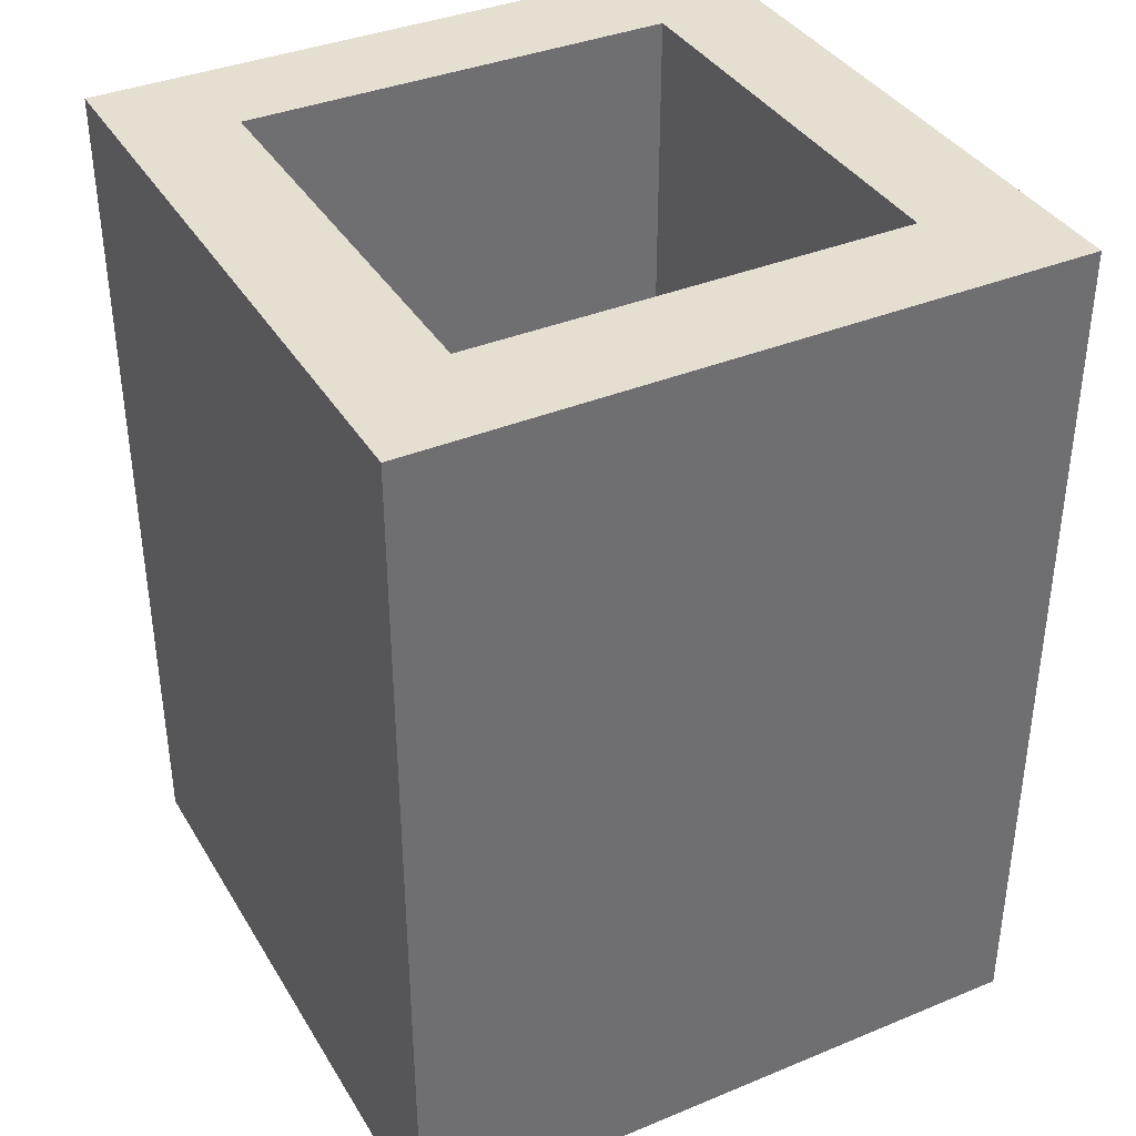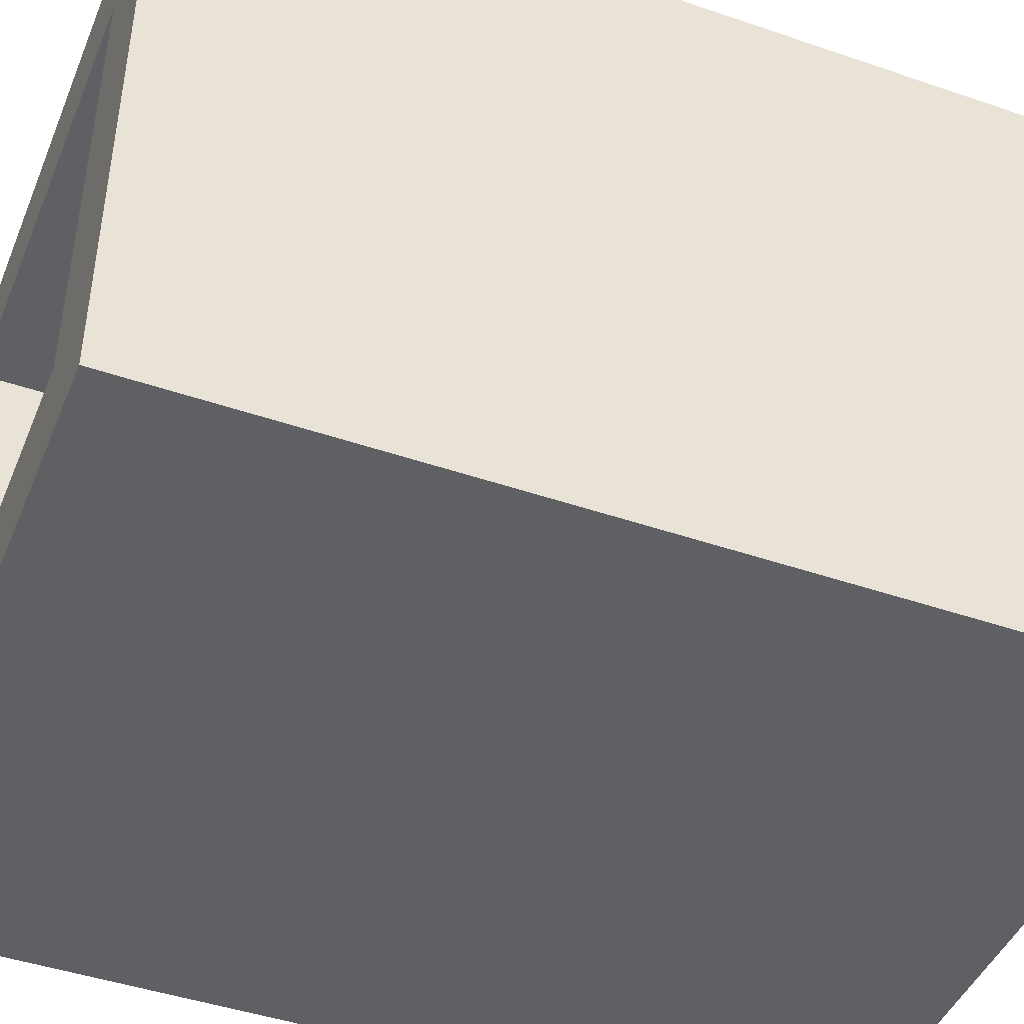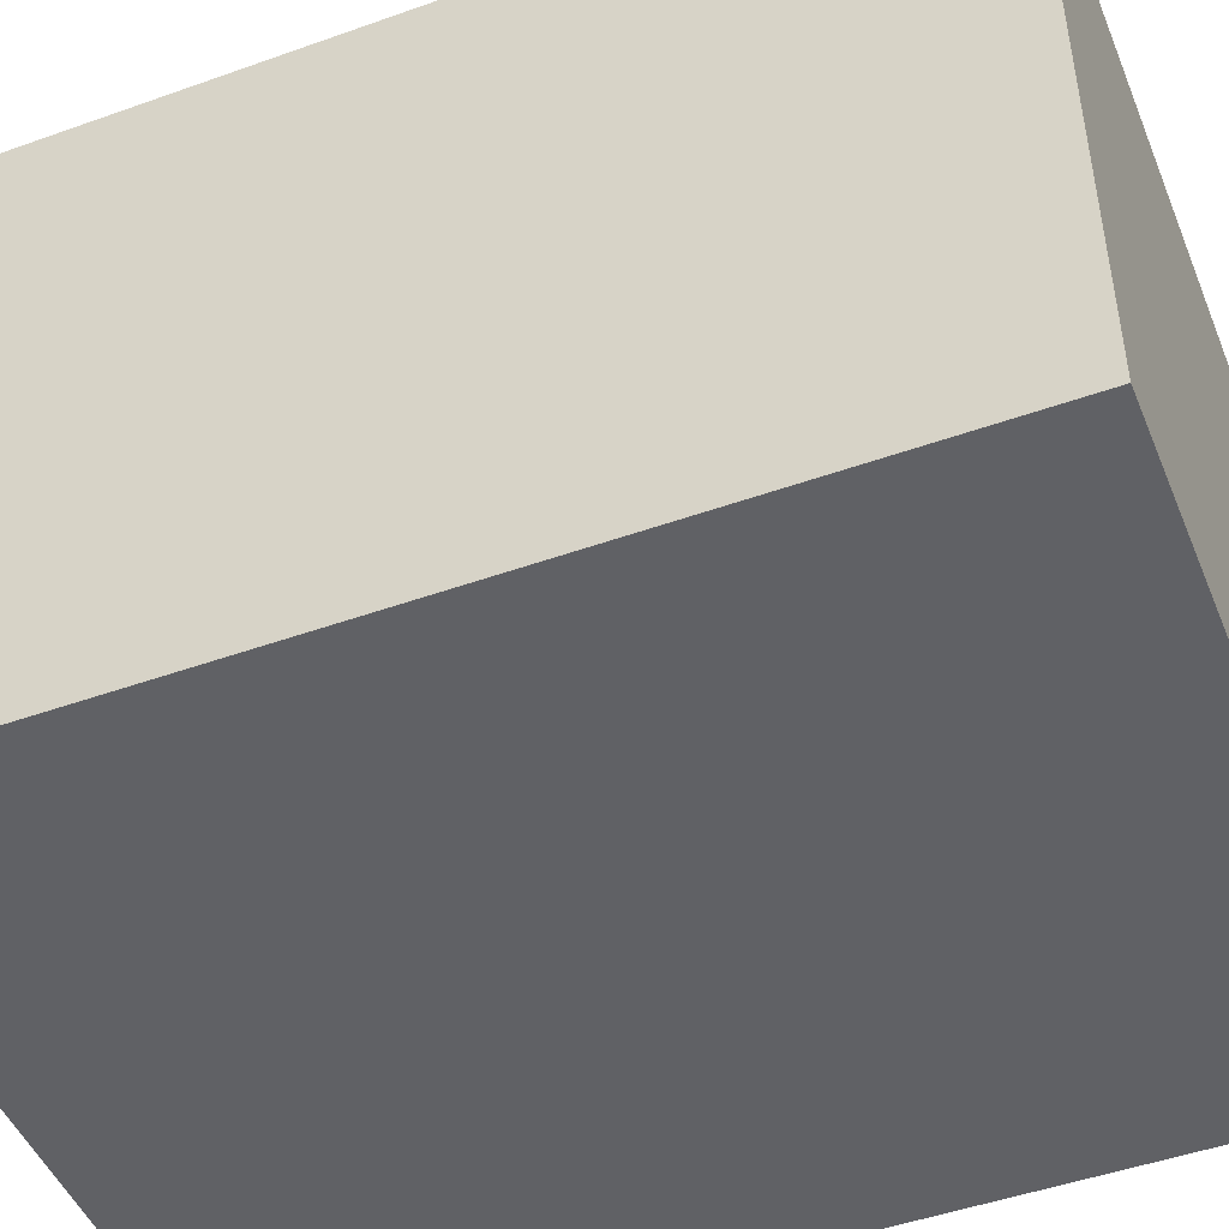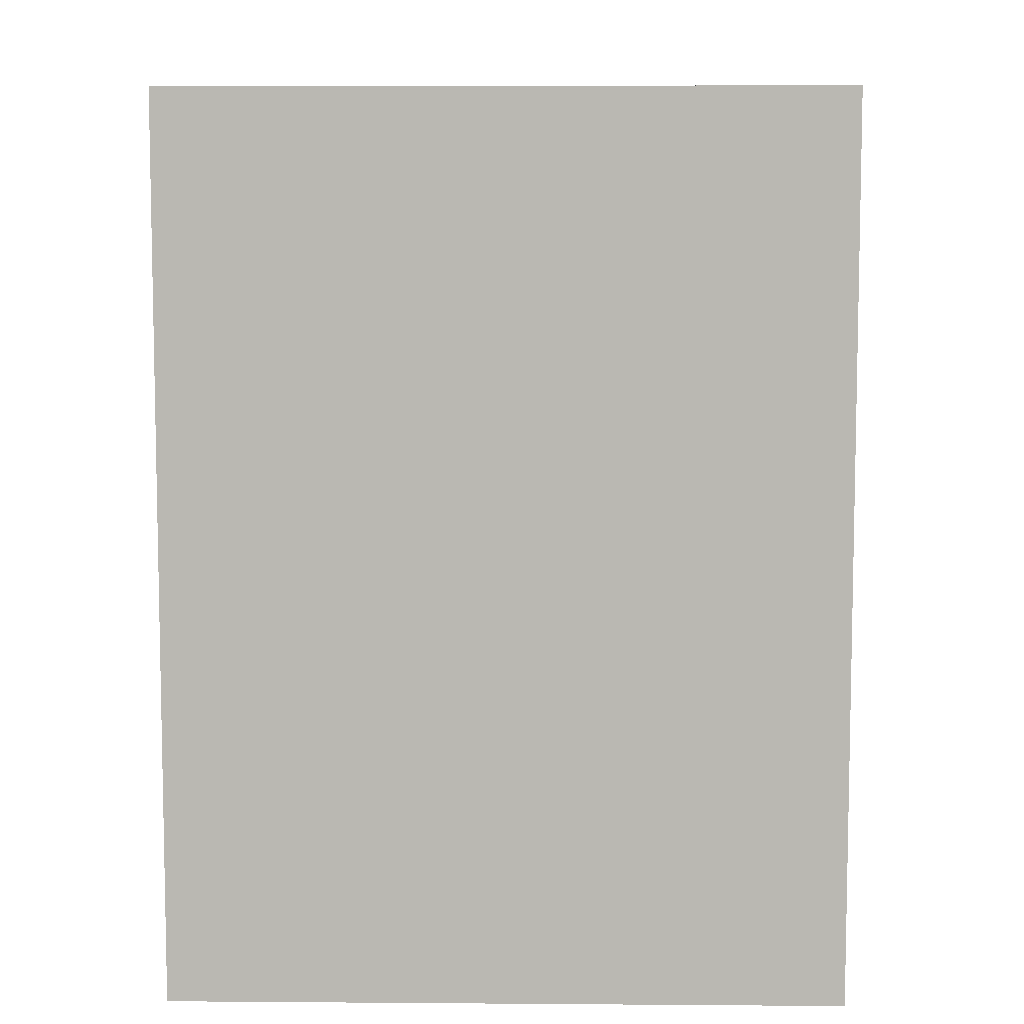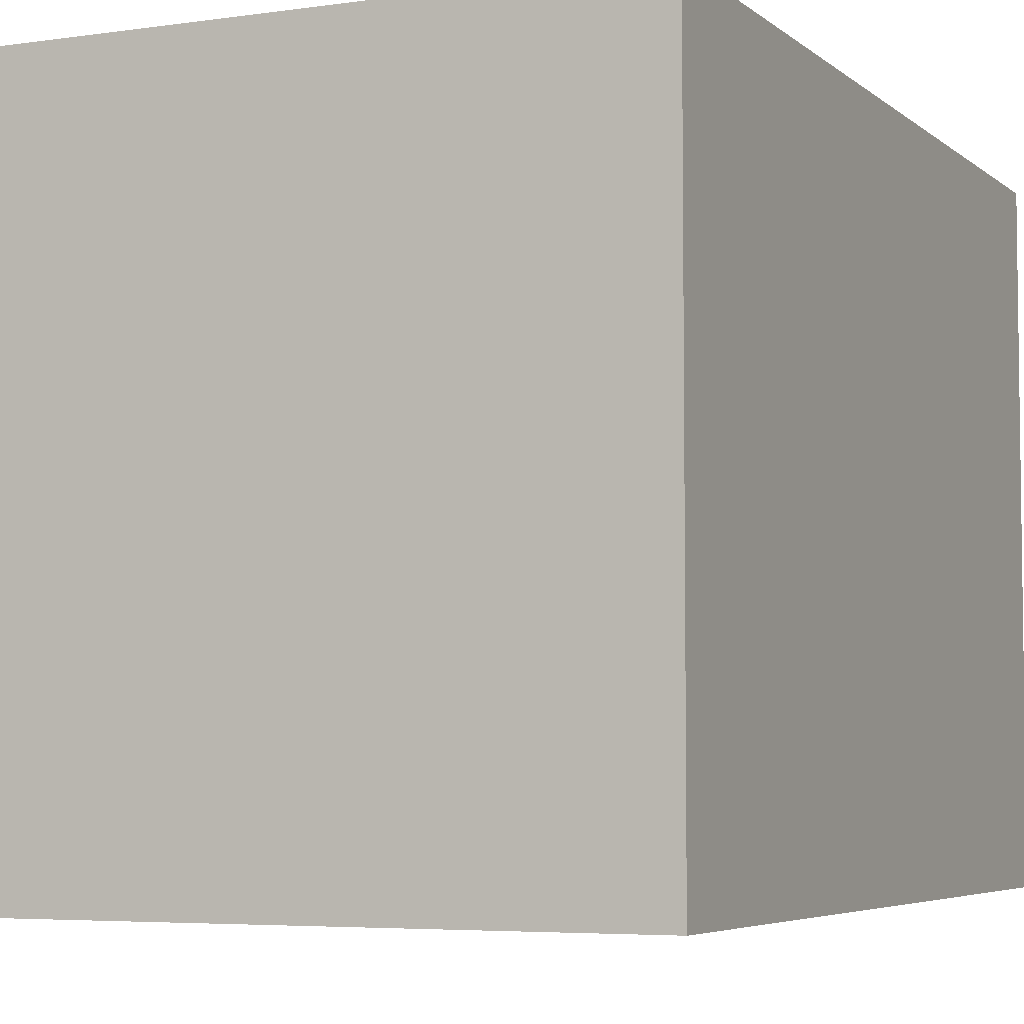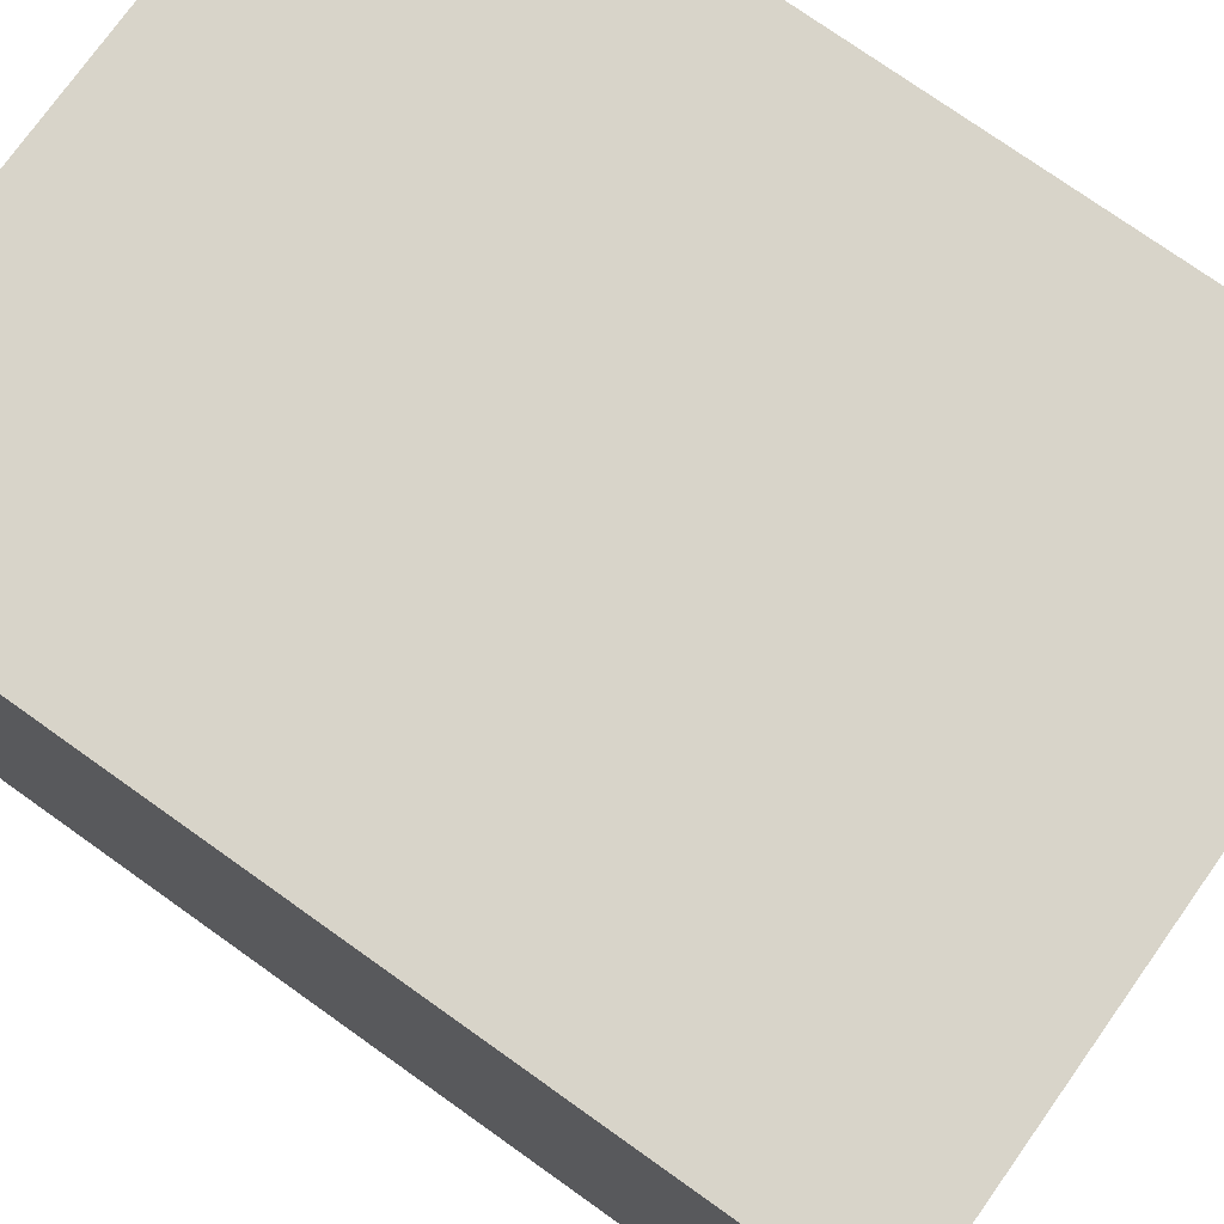
<metadata>
{"format":"obj","ext":"obj","renderer":"f3d","projection":"perspective","resolution":1024,"background":"white","views":[{"elev":37.5,"azim":62.2,"up":"+Y"},{"elev":-44.9,"azim":-111.7,"up":"+Z"},{"elev":-48.0,"azim":-68.2,"up":"+Z"},{"elev":7.4,"azim":-178.8,"up":"+Y"},{"elev":-5.1,"azim":24.7,"up":"+Z"},{"elev":75.6,"azim":-54.6,"up":"+Z"}]}
</metadata>
<code>
g trashcan
v -15 0 15
v -15 0 -15
v -15 40 15
v -15 40 -15
v 10 12 10
v 10 12 -10
v 10 40 10
v 10 40 -10
v -10 12 10
v -10 12 -10
v -10 40 10
v -10 40 -10
v 15 0 15
v 15 0 -15
v 15 40 15
v 15 40 -15
v -15 0 15
v -15 40 15
v 15 0 15
v 15 40 15
v -10 12 -10
v -10 40 -10
v 10 12 -10
v 10 40 -10
v -10 12 10
v -10 40 10
v 10 12 10
v 10 40 10
v -15 0 -15
v -15 40 -15
v 15 0 -15
v 15 40 -15
v -15 0 15
v 15 0 15
v -15 0 -15
v 15 0 -15
v -10 12 10
v 10 12 10
v -10 12 -10
v 10 12 -10
v -15 40 15
v 15 40 15
v -10 40 10
v 10 40 10
v -10 40 -10
v 10 40 -10
v -15 40 -15
v 15 40 -15
f 3 2 1
f 4 2 3
f 7 6 5
f 8 6 7
f 9 10 11
f 11 10 12
f 13 14 15
f 15 14 16
f 19 18 17
f 20 18 19
f 23 22 21
f 24 22 23
f 25 26 27
f 27 26 28
f 29 30 31
f 31 30 32
f 35 34 33
f 36 34 35
f 37 38 39
f 39 38 40
f 41 42 43
f 43 42 44
f 41 43 45
f 44 42 46
f 41 45 47
f 45 46 47
f 46 42 48
f 47 46 48

</code>
